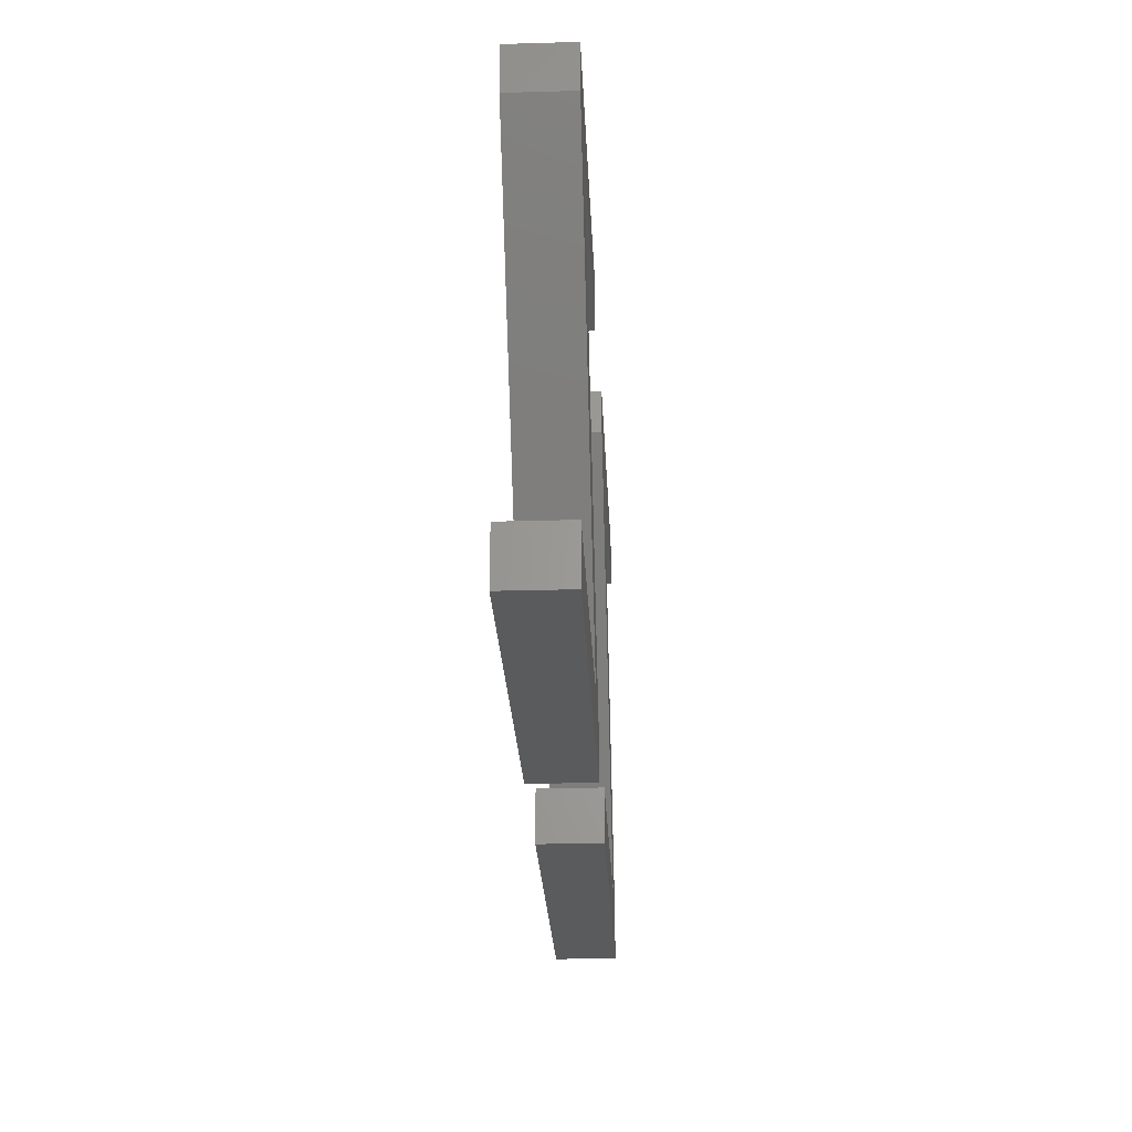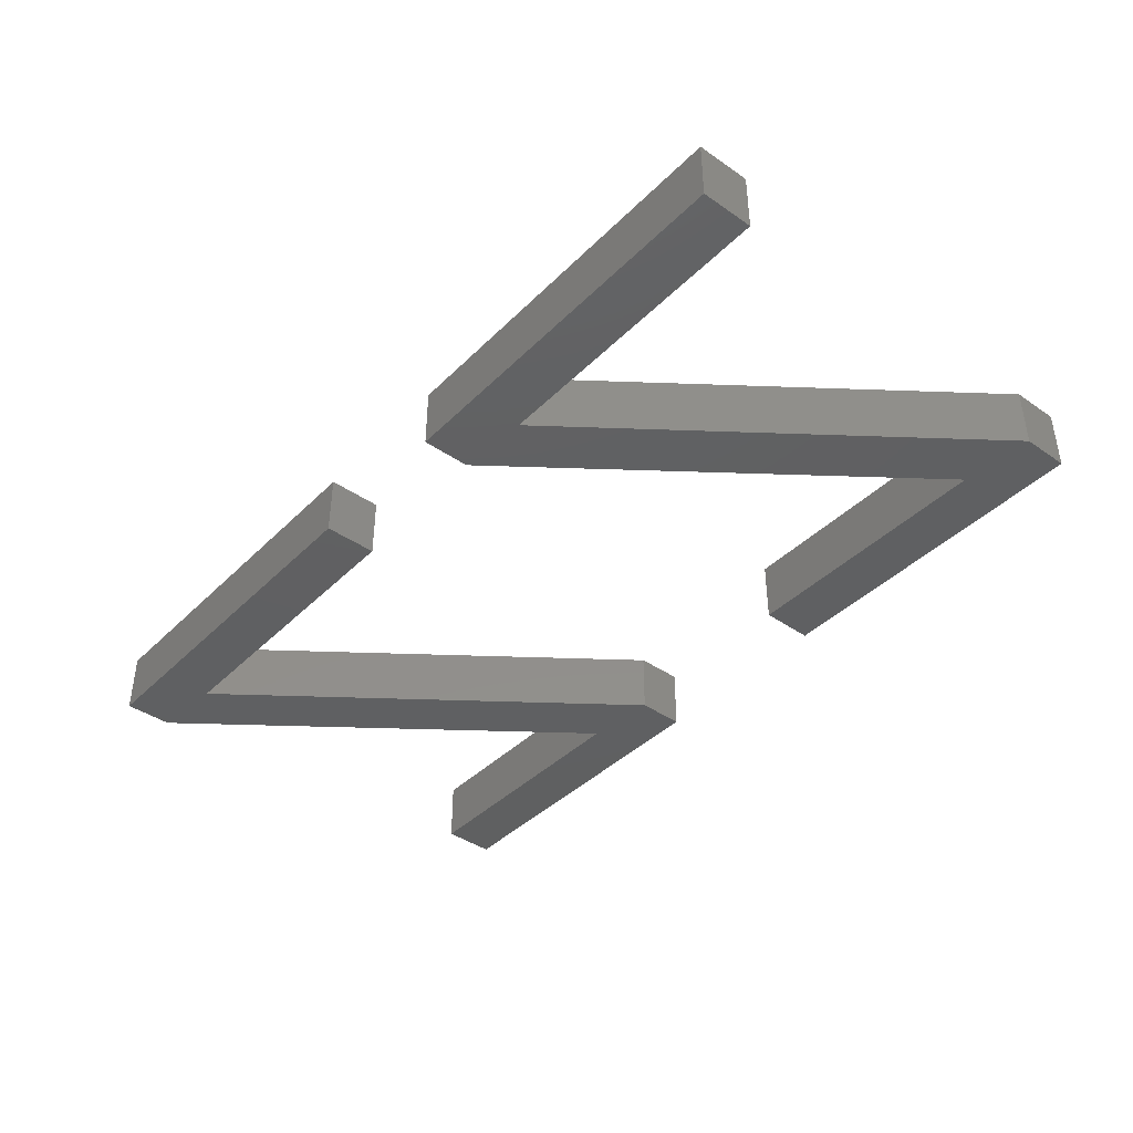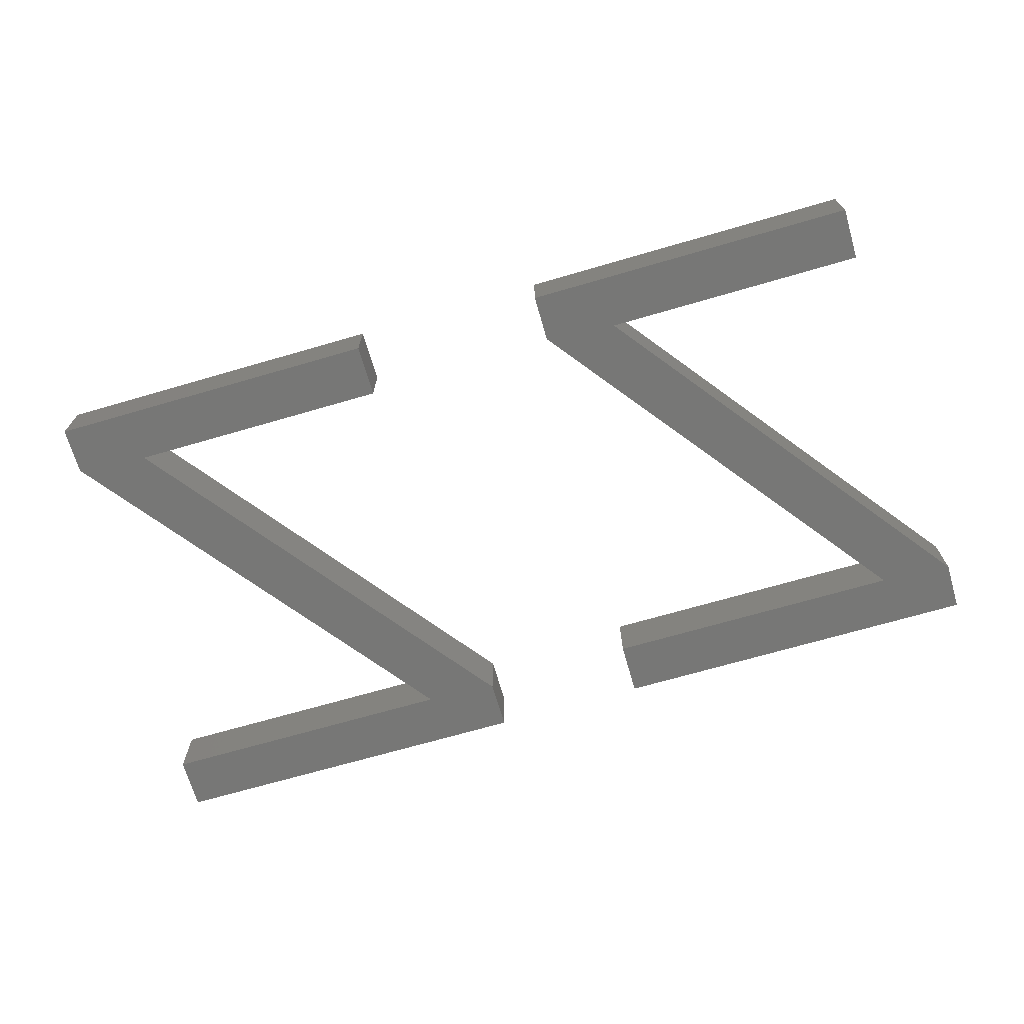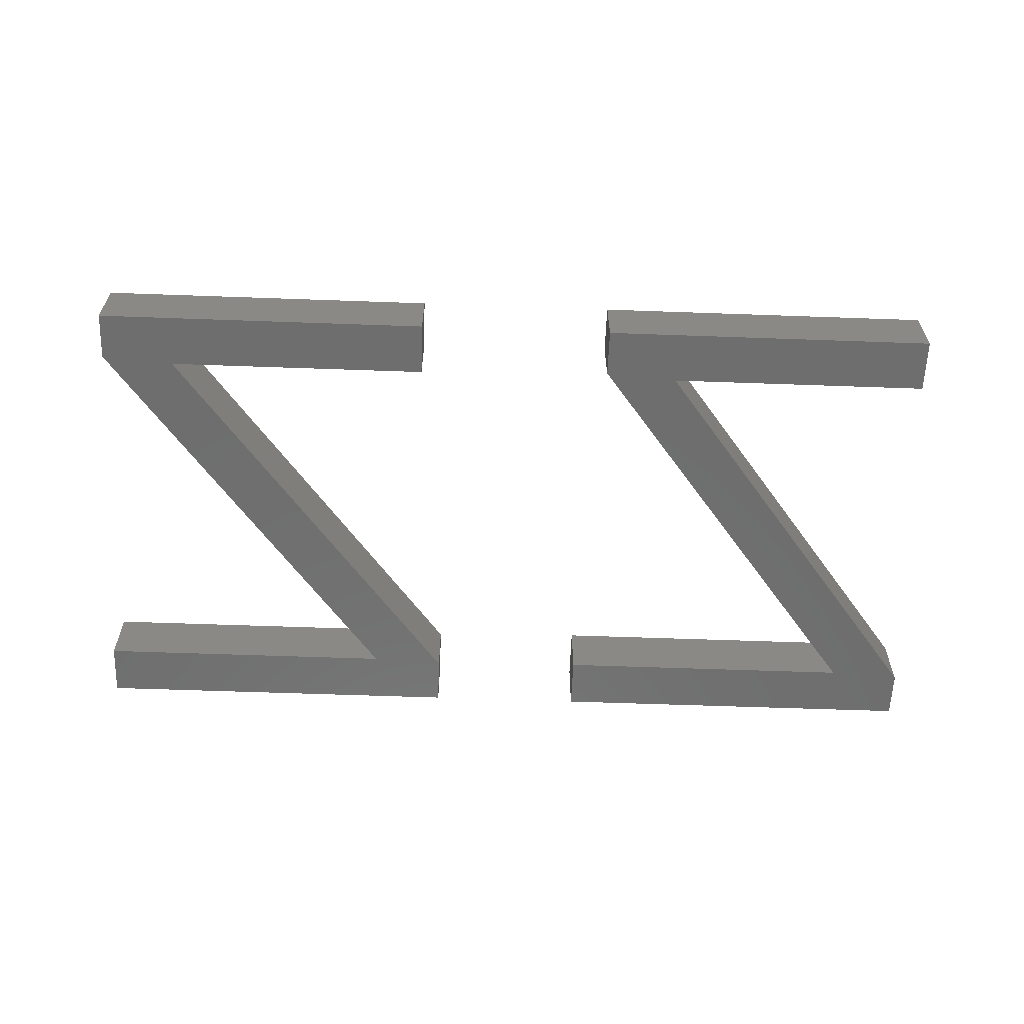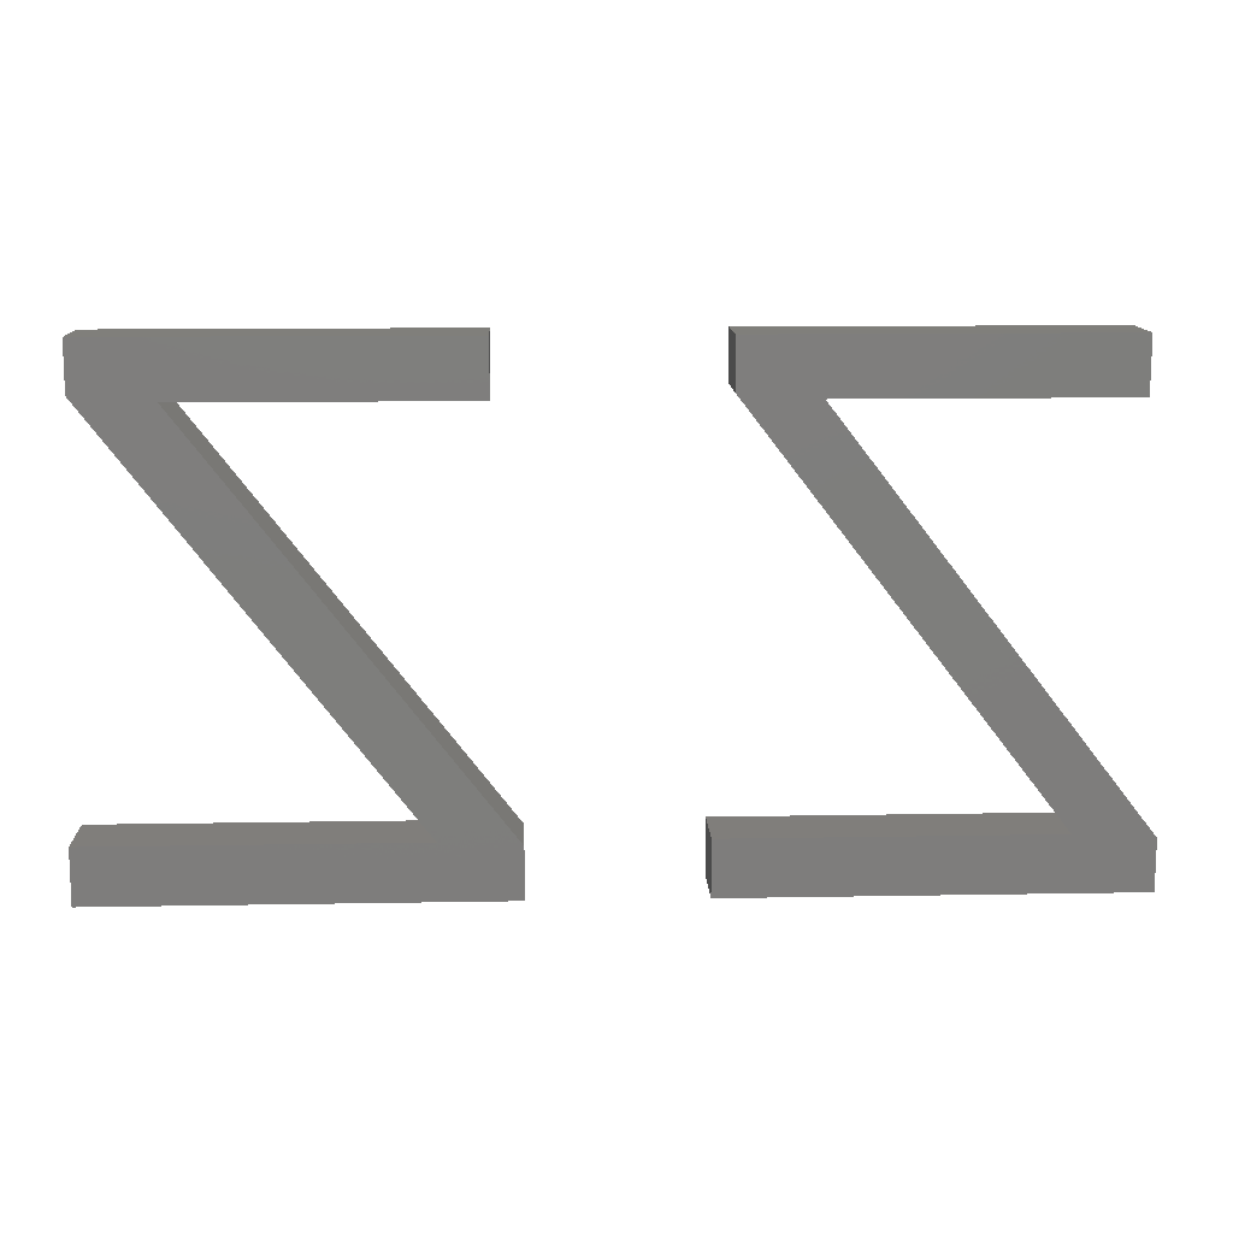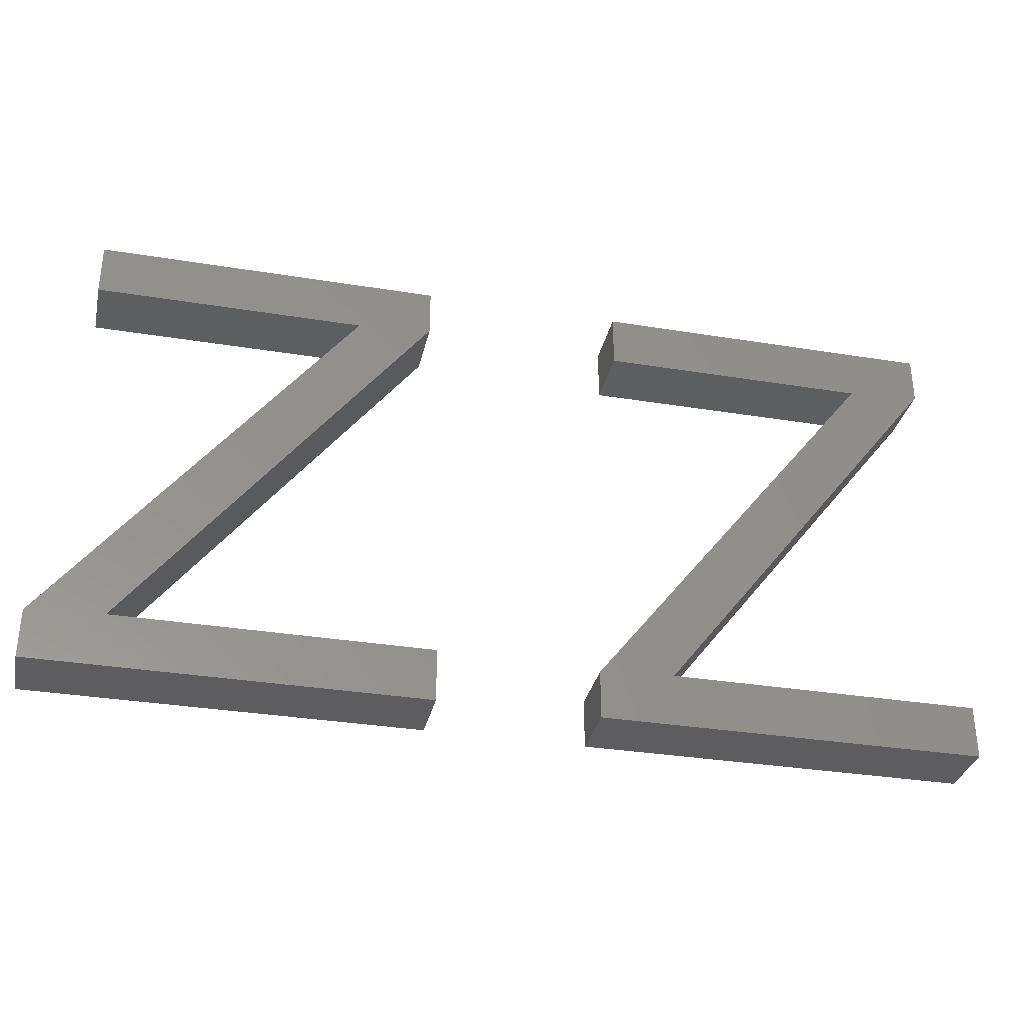
<metadata>
{"format":"stl","ext":"stl","renderer":"f3d","projection":"perspective","resolution":1024,"background":"white","views":[{"elev":-25.7,"azim":92.6,"up":"+Y"},{"elev":-40.8,"azim":49.9,"up":"+Z"},{"elev":-69.6,"azim":-163.8,"up":"+Z"},{"elev":-60.4,"azim":177.9,"up":"+Z"},{"elev":12.5,"azim":177.6,"up":"+Y"},{"elev":-33.2,"azim":-12.6,"up":"+Y"}]}
</metadata>
<code>
# stl→obj: 40 verts, 72 faces
v 9.497 20.3 2
v 20.36 20.3 2
v 18.01 18.6 2
v 11.06 6.692 2
v 20.87 6.692 2
v 20.87 5 2
v 8.705 5 2
v 8.705 6.551 2
v 38.1 6.692 2
v 38.1 5 2
v 28.28 6.692 2
v 9.497 18.6 2
v 20.36 18.79 2
v 26.72 18.6 2
v 26.72 20.3 2
v 35.23 18.6 2
v 37.59 20.3 2
v 25.93 5 2
v 37.59 18.79 2
v 25.93 6.551 2
v 18.01 18.6 4
v 20.36 20.3 4
v 9.497 20.3 4
v 20.87 5 4
v 20.87 6.692 4
v 11.06 6.692 4
v 8.705 6.551 4
v 8.705 5 4
v 28.28 6.692 4
v 38.1 5 4
v 38.1 6.692 4
v 9.497 18.6 4
v 20.36 18.79 4
v 35.23 18.6 4
v 26.72 20.3 4
v 26.72 18.6 4
v 37.59 20.3 4
v 25.93 5 4
v 37.59 18.79 4
v 25.93 6.551 4
f 1 2 3
f 4 5 6
f 4 7 8
f 9 10 11
f 12 1 3
f 6 7 4
f 4 3 13
f 3 2 13
f 4 8 3
f 14 15 16
f 17 16 15
f 10 18 11
f 11 16 19
f 16 17 19
f 18 20 11
f 11 20 16
f 21 22 23
f 24 25 26
f 27 28 26
f 29 30 31
f 21 23 32
f 26 28 24
f 33 21 26
f 33 22 21
f 21 27 26
f 34 35 36
f 35 34 37
f 29 38 30
f 39 34 29
f 39 37 34
f 29 40 38
f 34 40 29
f 4 25 5
f 4 26 25
f 13 26 4
f 13 33 26
f 2 33 13
f 2 22 33
f 1 22 2
f 1 23 22
f 12 23 1
f 12 32 23
f 3 32 12
f 3 21 32
f 8 21 3
f 8 27 21
f 7 27 8
f 7 28 27
f 6 28 7
f 6 24 28
f 5 24 6
f 5 25 24
f 11 31 9
f 11 29 31
f 19 29 11
f 19 39 29
f 17 39 19
f 17 37 39
f 15 37 17
f 15 35 37
f 14 35 15
f 14 36 35
f 16 36 14
f 16 34 36
f 20 34 16
f 20 40 34
f 18 40 20
f 18 38 40
f 10 38 18
f 10 30 38
f 9 30 10
f 9 31 30

</code>
